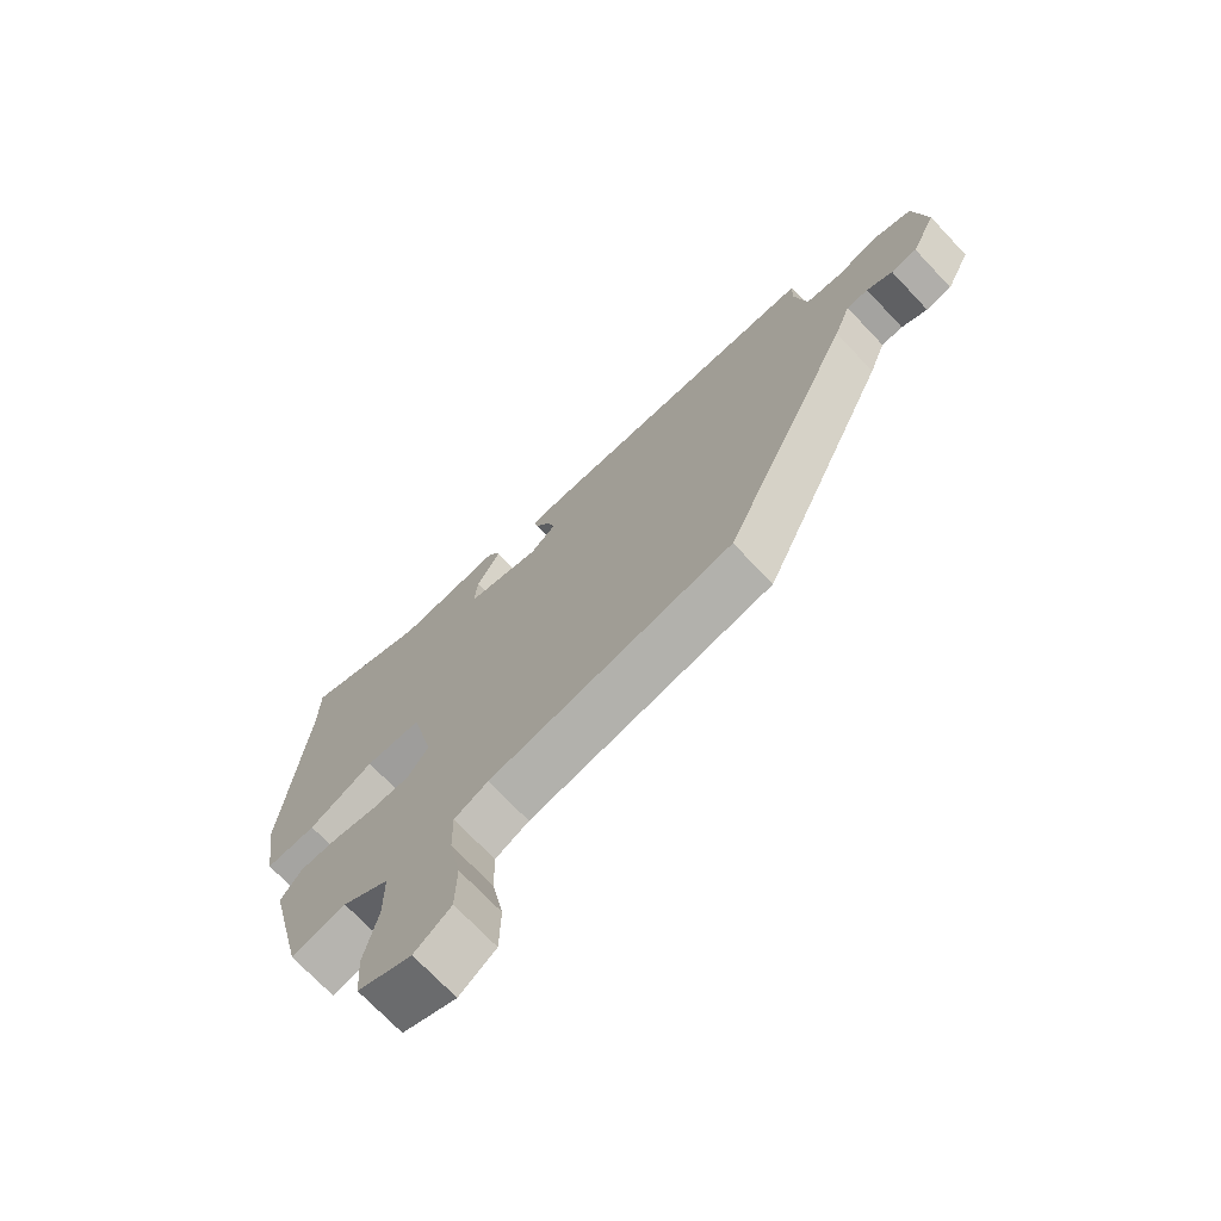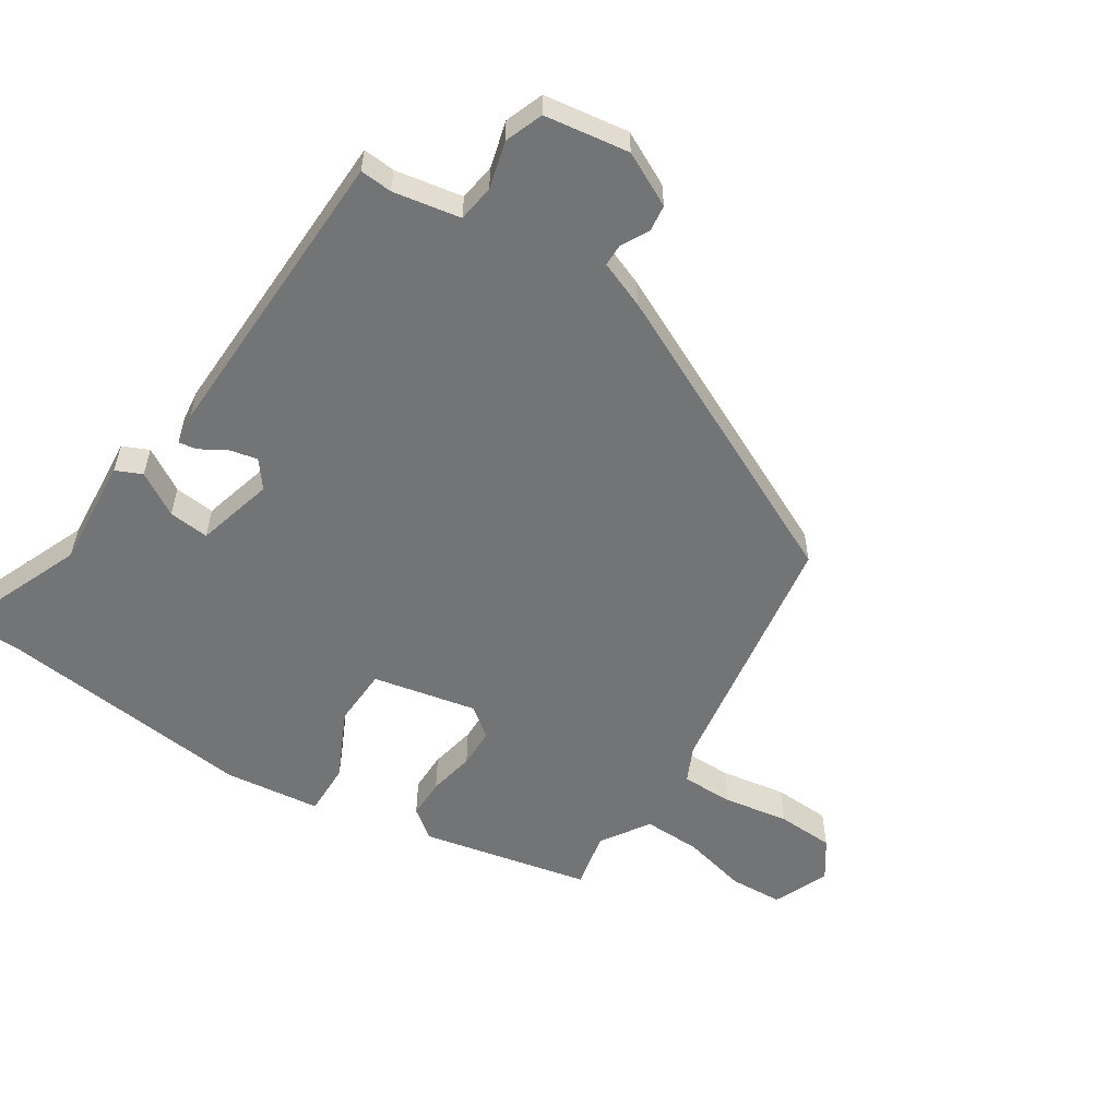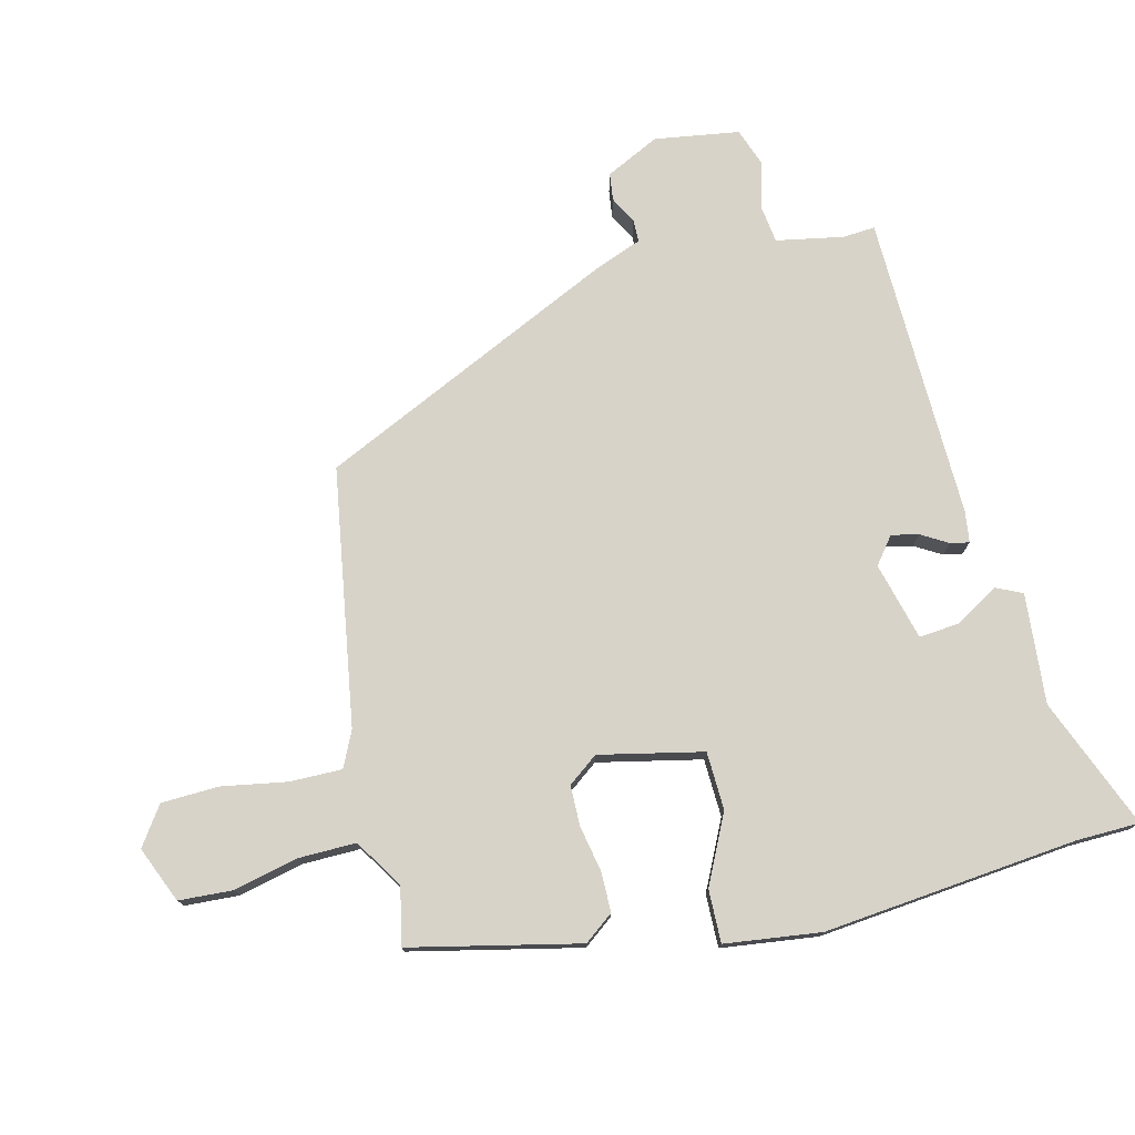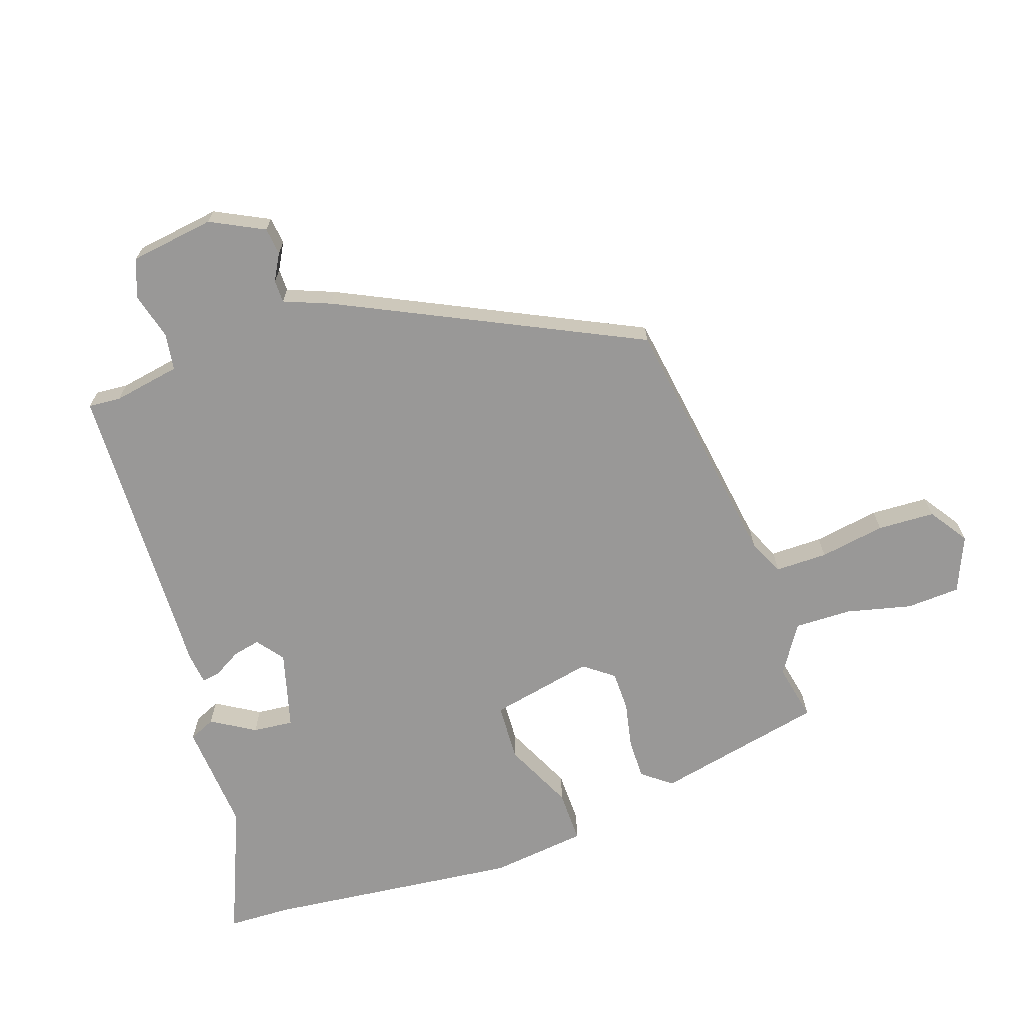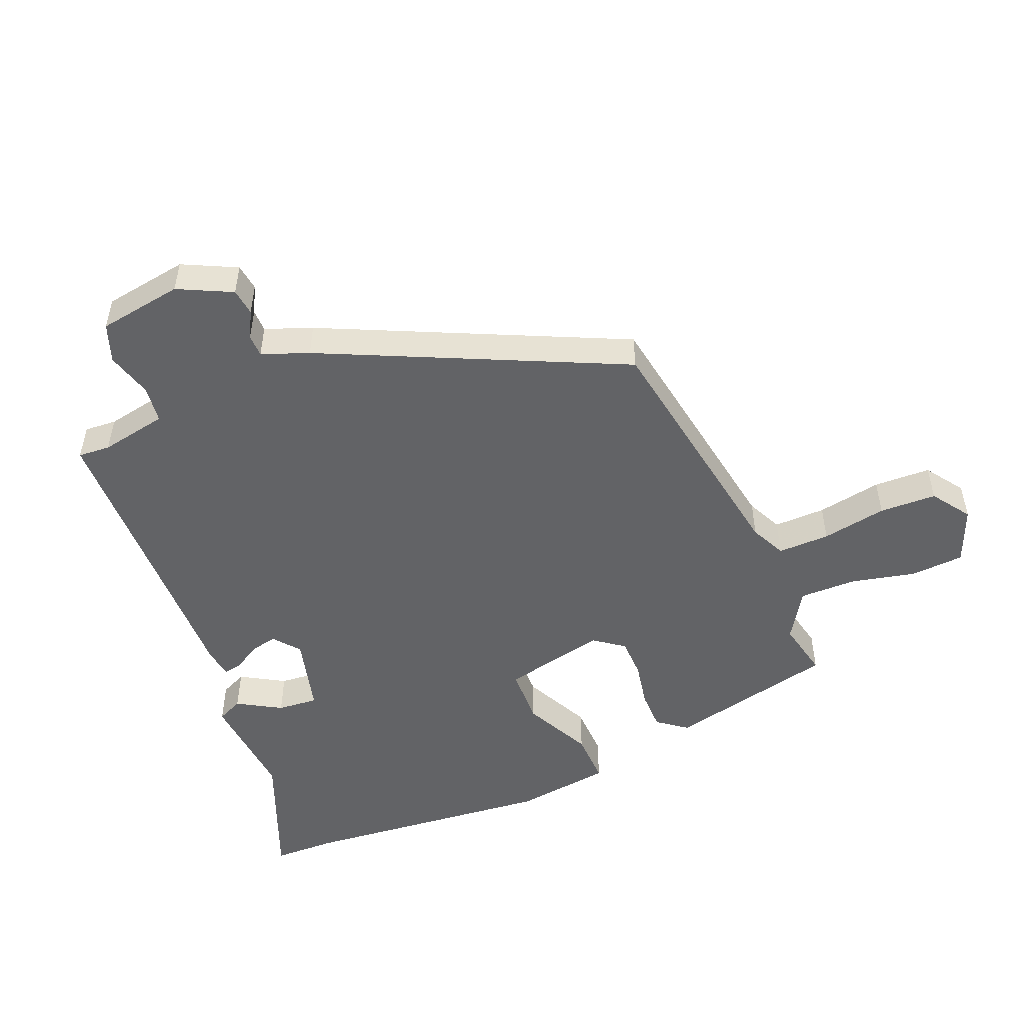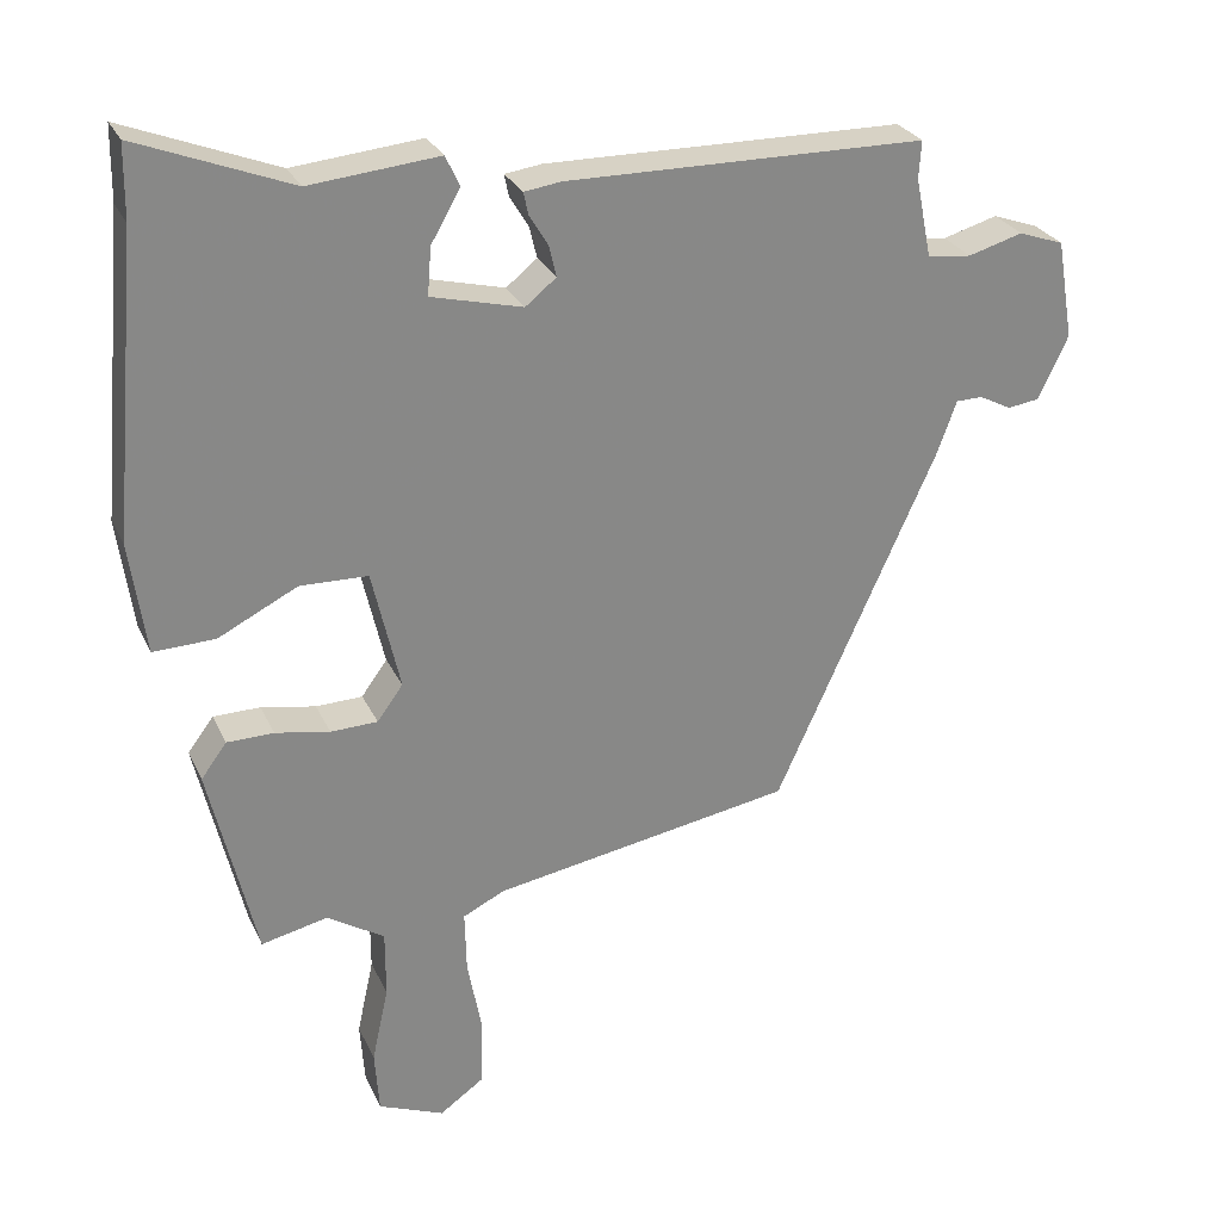
<metadata>
{"format":"obj","ext":"obj","renderer":"f3d","projection":"perspective","resolution":1024,"background":"white","views":[{"elev":-71.6,"azim":43.4,"up":"+Z"},{"elev":-56.2,"azim":56.0,"up":"+Y"},{"elev":76.1,"azim":-104.6,"up":"+Y"},{"elev":-68.7,"azim":107.6,"up":"+Y"},{"elev":-50.9,"azim":111.9,"up":"+Y"},{"elev":27.3,"azim":-20.9,"up":"+Z"}]}
</metadata>
<code>
v 0.494 0.07 0.47
v 0.491 0.07 0.42
v 0.512 0.07 0.316
v 0.57 0.07 0.309
v 0.642 0.07 0.33
v 0.702 0.07 0.309
v 0.724 0.07 0.178
v 0.684 0.07 0.094
v 0.642 0.07 0.088
v 0.6 0.07 0.11
v 0.565 0.07 0.109
v 0.538 0.07 0.036
v 0.326 0.07 -0.431
v -0.072 0.07 -0.501
v -0.127 0.07 -0.528
v -0.125 0.07 -0.609
v -0.106 0.07 -0.71
v -0.108 0.07 -0.799
v -0.167 0.07 -0.841
v -0.254 0.07 -0.806
v -0.26 0.07 -0.723
v -0.238 0.07 -0.622
v -0.238 0.07 -0.533
v -0.314 0.07 -0.486
v -0.402 0.07 -0.506
v -0.464 0.07 -0.245
v -0.43 0.07 -0.199
v -0.368 0.07 -0.198
v -0.296 0.07 -0.211
v -0.234 0.07 -0.209
v -0.2 0.07 -0.162
v -0.237 0.07 -0.002
v -0.327 0.07 0
v -0.432 0.07 -0.053
v -0.514 0.07 -0.056
v -0.535 0.07 0.093
v -0.5 0.07 0.488
v -0.499 0.07 0.585
v -0.296 0.07 0.506
v -0.125 0.07 0.523
v -0.106 0.07 0.483
v -0.145 0.07 0.415
v -0.15 0.07 0.352
v -0.029 0.07 0.322
v 0.012 0.07 0.355
v 0.002 0.07 0.397
v -0.023 0.07 0.438
v -0.029 0.07 0.467
v 0.02 0.07 0.474
v 0.494 0 0.47
v 0.491 0 0.42
v 0.512 0 0.316
v 0.57 0 0.309
v 0.642 0 0.33
v 0.702 0 0.309
v 0.724 0 0.178
v 0.684 0 0.094
v 0.642 0 0.088
v 0.6 0 0.11
v 0.565 0 0.109
v 0.538 0 0.036
v 0.326 0 -0.431
v -0.072 0 -0.501
v -0.127 0 -0.528
v -0.125 0 -0.609
v -0.106 0 -0.71
v -0.108 0 -0.799
v -0.167 0 -0.841
v -0.254 0 -0.806
v -0.26 0 -0.723
v -0.238 0 -0.622
v -0.238 0 -0.533
v -0.314 0 -0.486
v -0.402 0 -0.506
v -0.464 0 -0.245
v -0.43 0 -0.199
v -0.368 0 -0.198
v -0.296 0 -0.211
v -0.234 0 -0.209
v -0.2 0 -0.162
v -0.237 0 -0.002
v -0.327 0 0
v -0.432 0 -0.053
v -0.514 0 -0.056
v -0.535 0 0.093
v -0.5 0 0.488
v -0.499 0 0.585
v -0.296 0 0.506
v -0.125 0 0.523
v -0.106 0 0.483
v -0.145 0 0.415
v -0.15 0 0.352
v -0.029 0 0.322
v 0.012 0 0.355
v 0.002 0 0.397
v -0.023 0 0.438
v -0.029 0 0.467
v 0.02 0 0.474
f 49 1 2
f 48 49 2
f 47 48 2
f 46 47 2
f 45 46 2 3
f 44 45 3 4
f 39 40 41 42
f 39 42 43
f 38 39 43
f 37 38 43
f 36 37 43
f 35 36 43
f 34 35 43
f 33 34 43
f 32 33 43 44
f 27 28 29
f 26 27 29
f 25 26 29
f 24 25 29
f 23 24 29 30
f 22 23 30 31
f 20 21 22
f 19 20 22
f 18 19 22
f 17 18 22
f 16 17 22
f 15 16 22 31
f 11 12 13 14
f 11 14 15 31
f 8 9 10
f 7 8 10
f 6 7 10
f 5 6 10
f 4 5 10
f 4 10 11
f 31 32 44
f 11 31 44
f 4 11 44
f 51 50 98
f 51 98 97
f 51 97 96
f 51 96 95
f 52 51 95 94
f 53 52 94 93
f 91 90 89 88
f 92 91 88
f 92 88 87
f 92 87 86
f 92 86 85
f 92 85 84
f 92 84 83
f 92 83 82
f 93 92 82 81
f 78 77 76
f 78 76 75
f 78 75 74
f 78 74 73
f 79 78 73 72
f 80 79 72 71
f 71 70 69
f 71 69 68
f 71 68 67
f 71 67 66
f 71 66 65
f 80 71 65 64
f 63 62 61 60
f 80 64 63 60
f 59 58 57
f 59 57 56
f 59 56 55
f 59 55 54
f 59 54 53
f 60 59 53
f 93 81 80
f 93 80 60
f 93 60 53
f 1 50 51 2
f 2 51 52 3
f 3 52 53 4
f 4 53 54 5
f 5 54 55 6
f 6 55 56 7
f 7 56 57 8
f 8 57 58 9
f 9 58 59 10
f 10 59 60 11
f 11 60 61 12
f 12 61 62 13
f 13 62 63 14
f 14 63 64 15
f 15 64 65 16
f 16 65 66 17
f 17 66 67 18
f 18 67 68 19
f 19 68 69 20
f 20 69 70 21
f 21 70 71 22
f 22 71 72 23
f 23 72 73 24
f 24 73 74 25
f 25 74 75 26
f 26 75 76 27
f 27 76 77 28
f 28 77 78 29
f 29 78 79 30
f 30 79 80 31
f 31 80 81 32
f 32 81 82 33
f 33 82 83 34
f 34 83 84 35
f 35 84 85 36
f 36 85 86 37
f 37 86 87 38
f 38 87 88 39
f 39 88 89 40
f 40 89 90 41
f 41 90 91 42
f 42 91 92 43
f 43 92 93 44
f 44 93 94 45
f 45 94 95 46
f 46 95 96 47
f 47 96 97 48
f 48 97 98 49
f 49 98 50 1

</code>
